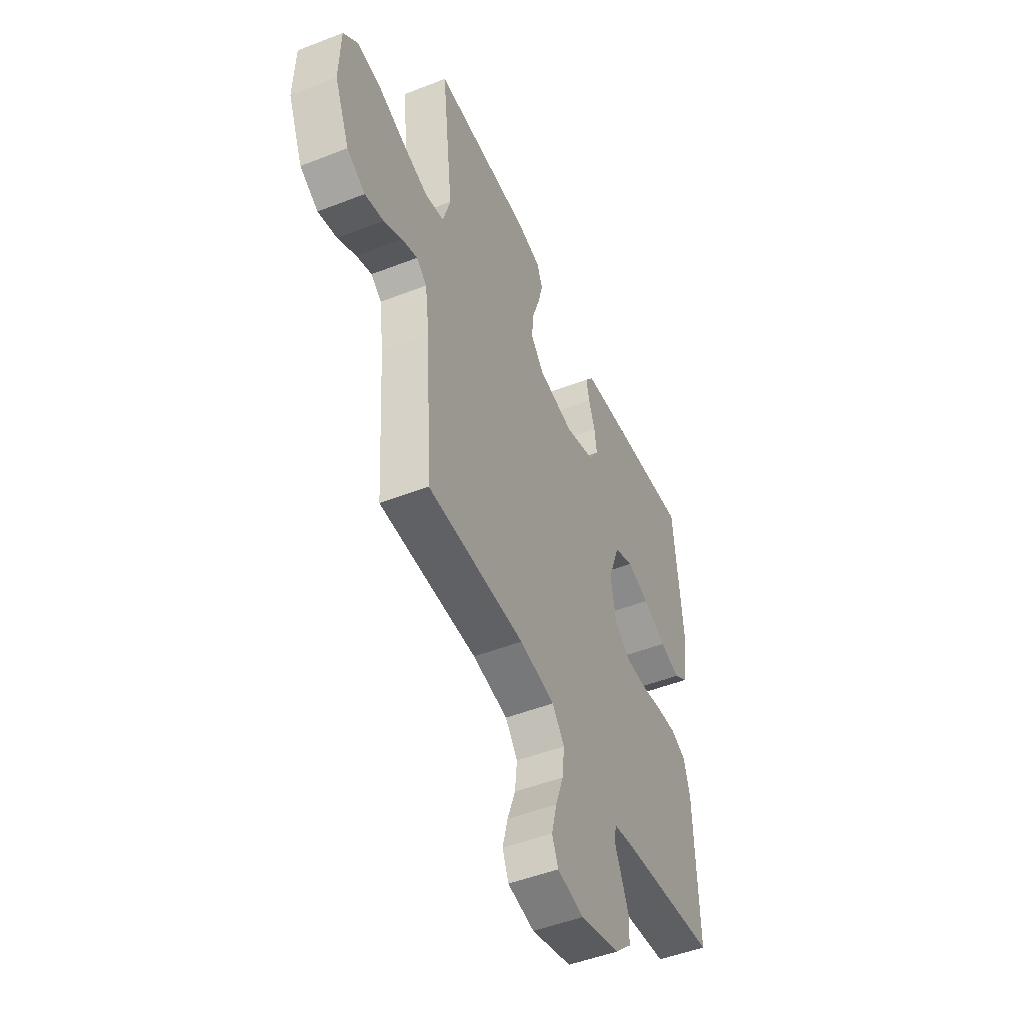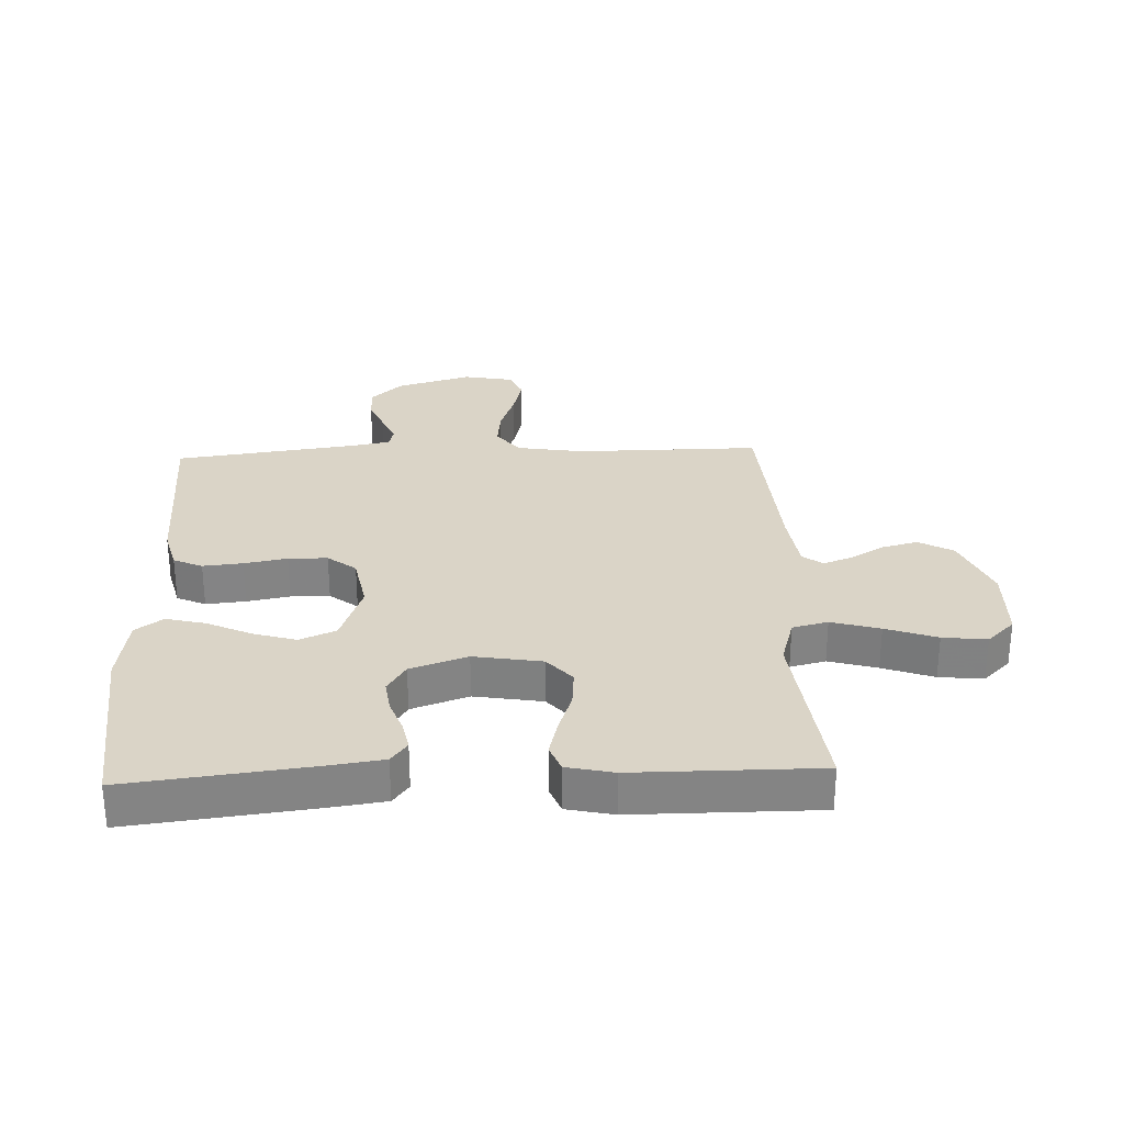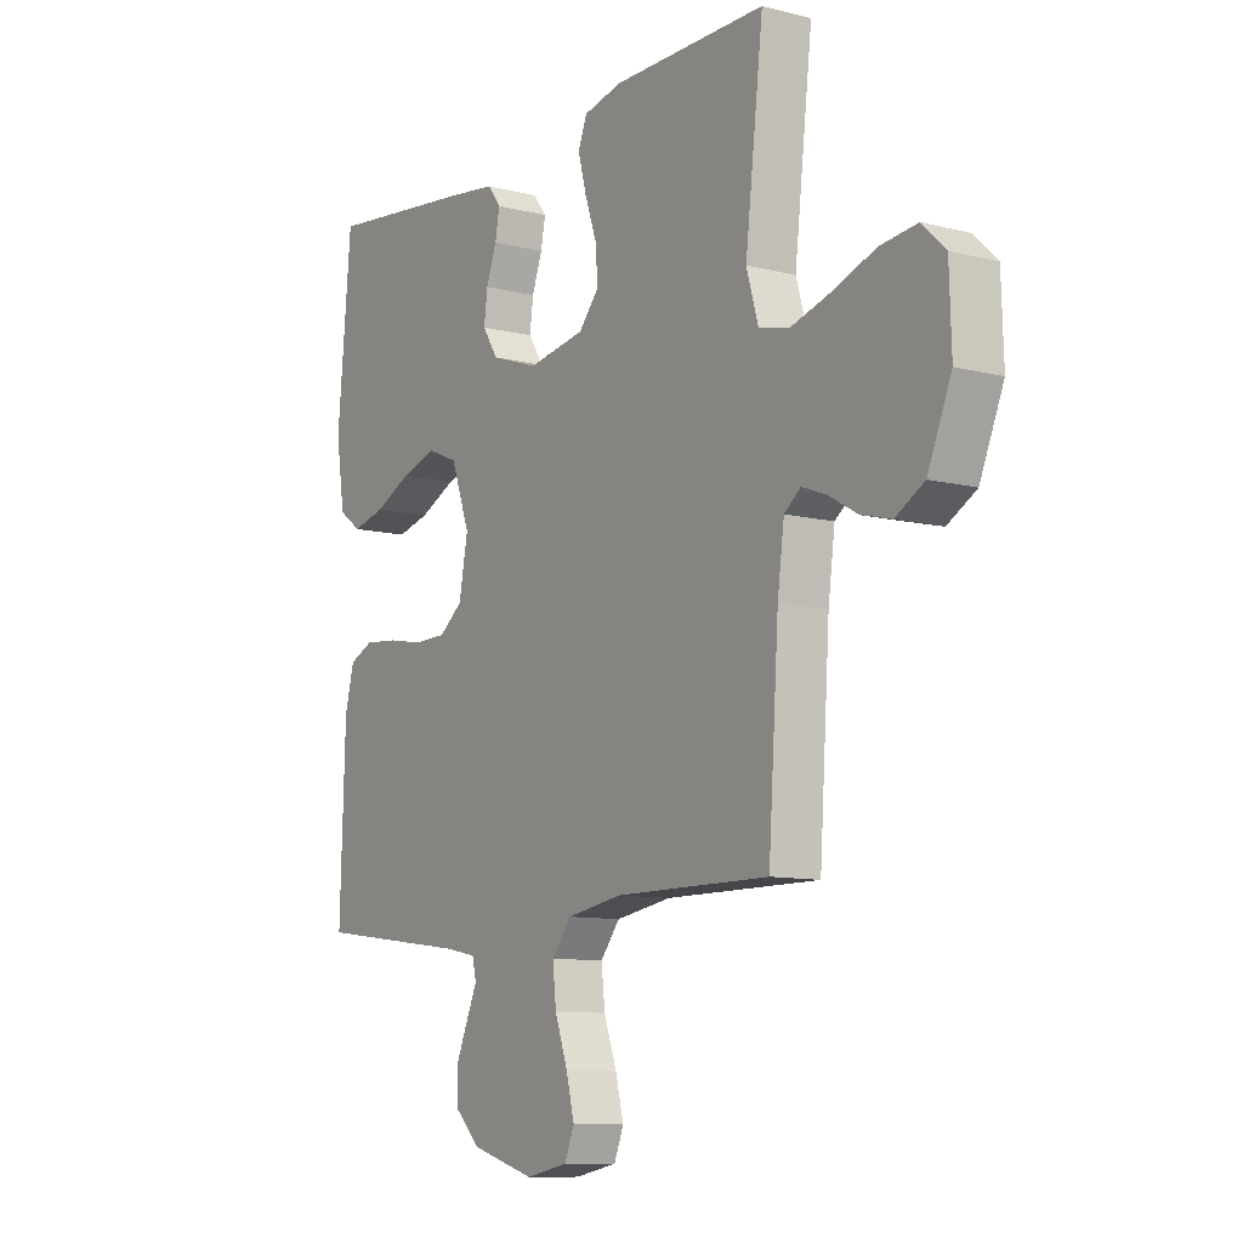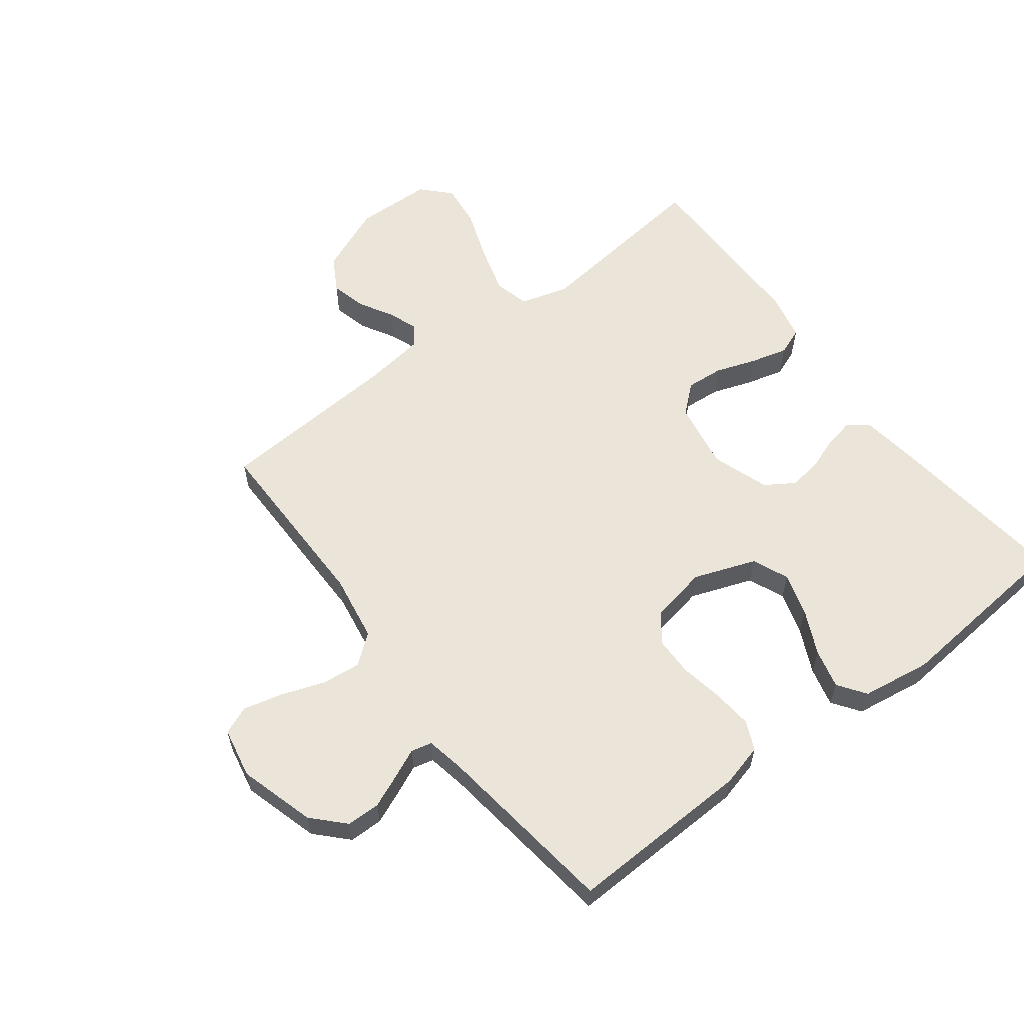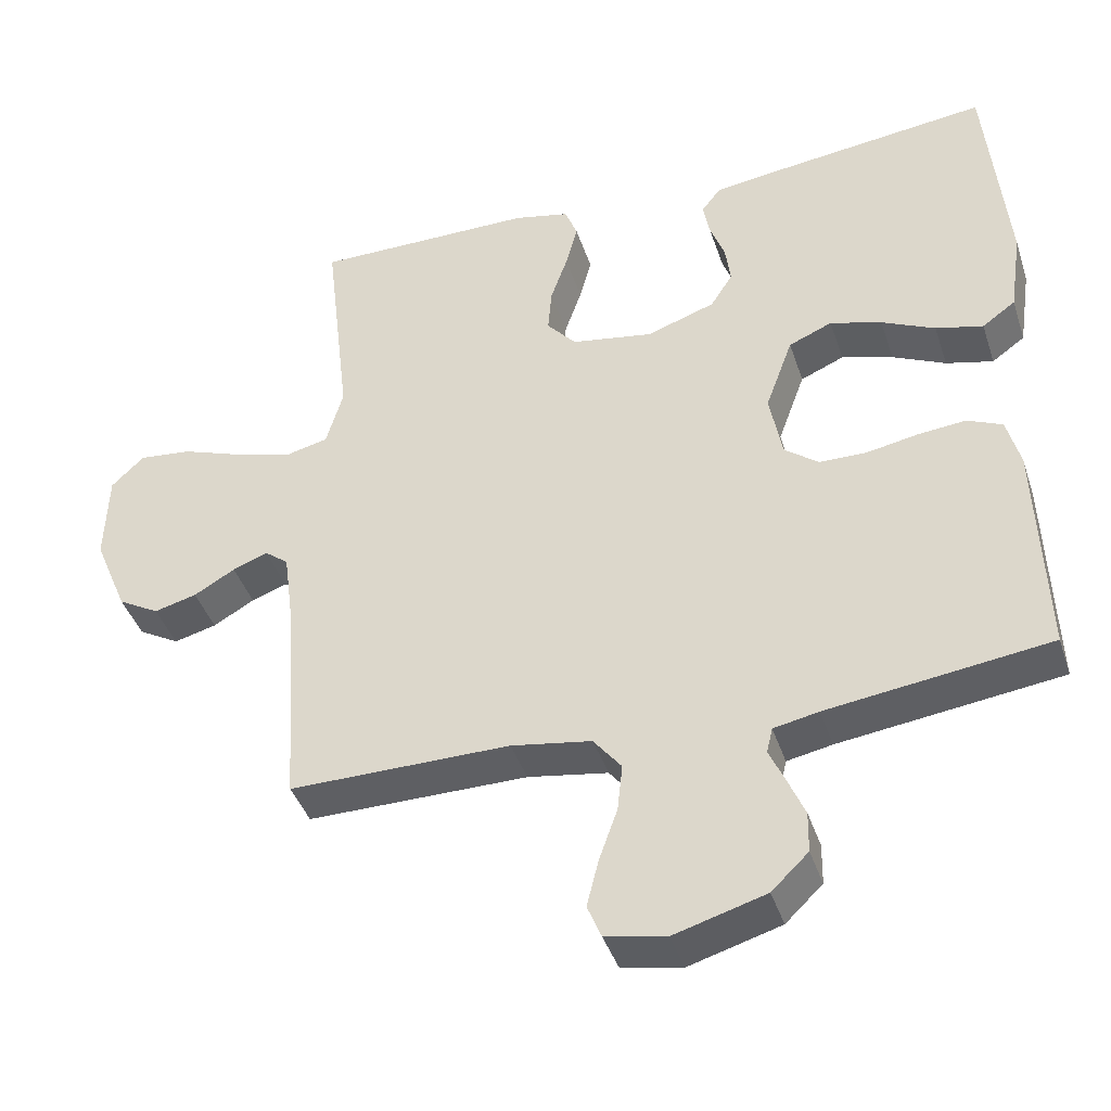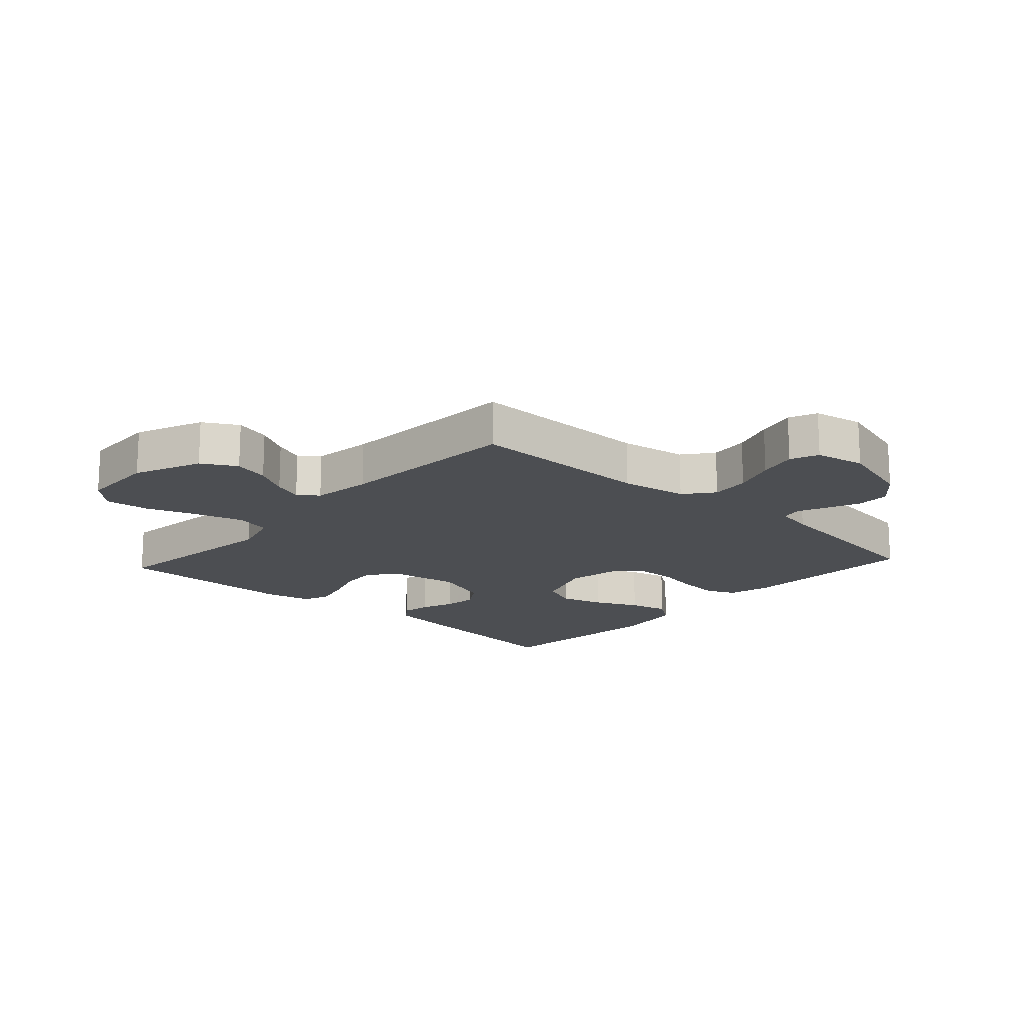
<metadata>
{"format":"obj","ext":"obj","renderer":"f3d","projection":"perspective","resolution":1024,"background":"white","views":[{"elev":-49.2,"azim":113.4,"up":"+Z"},{"elev":28.9,"azim":-2.4,"up":"+Y"},{"elev":-10.0,"azim":56.9,"up":"+Z"},{"elev":59.4,"azim":-127.2,"up":"+Y"},{"elev":-41.2,"azim":-162.3,"up":"+Z"},{"elev":-16.7,"azim":137.6,"up":"+Y"}]}
</metadata>
<code>
v 0.5 0.07 0.5
v 0.465 0.07 0.2
v 0.488 0.07 0.121
v 0.546 0.07 0.107
v 0.625 0.07 0.13
v 0.708 0.07 0.16
v 0.78 0.07 0.168
v 0.825 0.07 0.125
v 0.829 0.07 0
v 0.783 0.07 -0.11
v 0.727 0.07 -0.142
v 0.669 0.07 -0.127
v 0.613 0.07 -0.095
v 0.565 0.07 -0.077
v 0.533 0.07 -0.102
v 0.52 0.07 -0.2
v 0.5 0.07 -0.5
v 0.2 0.07 -0.499
v 0.091 0.07 -0.517
v 0.053 0.07 -0.565
v 0.06 0.07 -0.629
v 0.085 0.07 -0.699
v 0.101 0.07 -0.763
v 0.082 0.07 -0.809
v 0 0.07 -0.825
v -0.124 0.07 -0.789
v -0.174 0.07 -0.741
v -0.175 0.07 -0.686
v -0.152 0.07 -0.632
v -0.131 0.07 -0.585
v -0.139 0.07 -0.551
v -0.2 0.07 -0.539
v -0.5 0.07 -0.5
v -0.49 0.07 -0.2
v -0.472 0.07 -0.131
v -0.425 0.07 -0.11
v -0.36 0.07 -0.116
v -0.29 0.07 -0.129
v -0.226 0.07 -0.128
v -0.18 0.07 -0.092
v -0.163 0.07 0
v -0.2 0.07 0.101
v -0.259 0.07 0.126
v -0.329 0.07 0.105
v -0.401 0.07 0.071
v -0.465 0.07 0.055
v -0.51 0.07 0.087
v -0.527 0.07 0.2
v -0.5 0.07 0.5
v -0.2 0.07 0.465
v -0.113 0.07 0.453
v -0.087 0.07 0.419
v -0.096 0.07 0.372
v -0.116 0.07 0.317
v -0.123 0.07 0.264
v -0.093 0.07 0.217
v 0 0.07 0.185
v 0.111 0.07 0.204
v 0.151 0.07 0.25
v 0.146 0.07 0.311
v 0.123 0.07 0.377
v 0.107 0.07 0.438
v 0.124 0.07 0.482
v 0.2 0.07 0.499
v 0.5 0 0.5
v 0.465 0 0.2
v 0.488 0 0.121
v 0.546 0 0.107
v 0.625 0 0.13
v 0.708 0 0.16
v 0.78 0 0.168
v 0.825 0 0.125
v 0.829 0 0
v 0.783 0 -0.11
v 0.727 0 -0.142
v 0.669 0 -0.127
v 0.613 0 -0.095
v 0.565 0 -0.077
v 0.533 0 -0.102
v 0.52 0 -0.2
v 0.5 0 -0.5
v 0.2 0 -0.499
v 0.091 0 -0.517
v 0.053 0 -0.565
v 0.06 0 -0.629
v 0.085 0 -0.699
v 0.101 0 -0.763
v 0.082 0 -0.809
v 0 0 -0.825
v -0.124 0 -0.789
v -0.174 0 -0.741
v -0.175 0 -0.686
v -0.152 0 -0.632
v -0.131 0 -0.585
v -0.139 0 -0.551
v -0.2 0 -0.539
v -0.5 0 -0.5
v -0.49 0 -0.2
v -0.472 0 -0.131
v -0.425 0 -0.11
v -0.36 0 -0.116
v -0.29 0 -0.129
v -0.226 0 -0.128
v -0.18 0 -0.092
v -0.163 0 0
v -0.2 0 0.101
v -0.259 0 0.126
v -0.329 0 0.105
v -0.401 0 0.071
v -0.465 0 0.055
v -0.51 0 0.087
v -0.527 0 0.2
v -0.5 0 0.5
v -0.2 0 0.465
v -0.113 0 0.453
v -0.087 0 0.419
v -0.096 0 0.372
v -0.116 0 0.317
v -0.123 0 0.264
v -0.093 0 0.217
v 0 0 0.185
v 0.111 0 0.204
v 0.151 0 0.25
v 0.146 0 0.311
v 0.123 0 0.377
v 0.107 0 0.438
v 0.124 0 0.482
v 0.2 0 0.499
f 63 64 1 2
f 60 61 62 63
f 60 63 2 3
f 59 60 3
f 58 59 3
f 57 58 3 4
f 51 52 53 54
f 51 54 55
f 50 51 55
f 49 50 55
f 48 49 55 56
f 44 45 46 47
f 43 44 47 48
f 35 36 37 38
f 33 34 35 38
f 32 33 38 39
f 31 32 39 40
f 27 28 29 30
f 25 26 27 30
f 21 22 23 24
f 21 24 25 30
f 16 17 18
f 15 16 18 19
f 10 11 12 13
f 10 13 14
f 9 10 14
f 8 9 14
f 5 6 7 8
f 4 5 8 14
f 57 4 14 15
f 43 48 56 57
f 42 43 57 15
f 30 31 40 41
f 20 21 30 41
f 19 20 41 42
f 15 19 42
f 66 65 128 127
f 127 126 125 124
f 67 66 127 124
f 67 124 123
f 67 123 122
f 68 67 122 121
f 118 117 116 115
f 119 118 115
f 119 115 114
f 119 114 113
f 120 119 113 112
f 111 110 109 108
f 112 111 108 107
f 102 101 100 99
f 102 99 98 97
f 103 102 97 96
f 104 103 96 95
f 94 93 92 91
f 94 91 90 89
f 88 87 86 85
f 94 89 88 85
f 82 81 80
f 83 82 80 79
f 77 76 75 74
f 78 77 74
f 78 74 73
f 78 73 72
f 72 71 70 69
f 78 72 69 68
f 79 78 68 121
f 121 120 112 107
f 79 121 107 106
f 105 104 95 94
f 105 94 85 84
f 106 105 84 83
f 106 83 79
f 1 65 66 2
f 2 66 67 3
f 3 67 68 4
f 4 68 69 5
f 5 69 70 6
f 6 70 71 7
f 7 71 72 8
f 8 72 73 9
f 9 73 74 10
f 10 74 75 11
f 11 75 76 12
f 12 76 77 13
f 13 77 78 14
f 14 78 79 15
f 15 79 80 16
f 16 80 81 17
f 17 81 82 18
f 18 82 83 19
f 19 83 84 20
f 20 84 85 21
f 21 85 86 22
f 22 86 87 23
f 23 87 88 24
f 24 88 89 25
f 25 89 90 26
f 26 90 91 27
f 27 91 92 28
f 28 92 93 29
f 29 93 94 30
f 30 94 95 31
f 31 95 96 32
f 32 96 97 33
f 33 97 98 34
f 34 98 99 35
f 35 99 100 36
f 36 100 101 37
f 37 101 102 38
f 38 102 103 39
f 39 103 104 40
f 40 104 105 41
f 41 105 106 42
f 42 106 107 43
f 43 107 108 44
f 44 108 109 45
f 45 109 110 46
f 46 110 111 47
f 47 111 112 48
f 48 112 113 49
f 49 113 114 50
f 50 114 115 51
f 51 115 116 52
f 52 116 117 53
f 53 117 118 54
f 54 118 119 55
f 55 119 120 56
f 56 120 121 57
f 57 121 122 58
f 58 122 123 59
f 59 123 124 60
f 60 124 125 61
f 61 125 126 62
f 62 126 127 63
f 63 127 128 64
f 64 128 65 1

</code>
